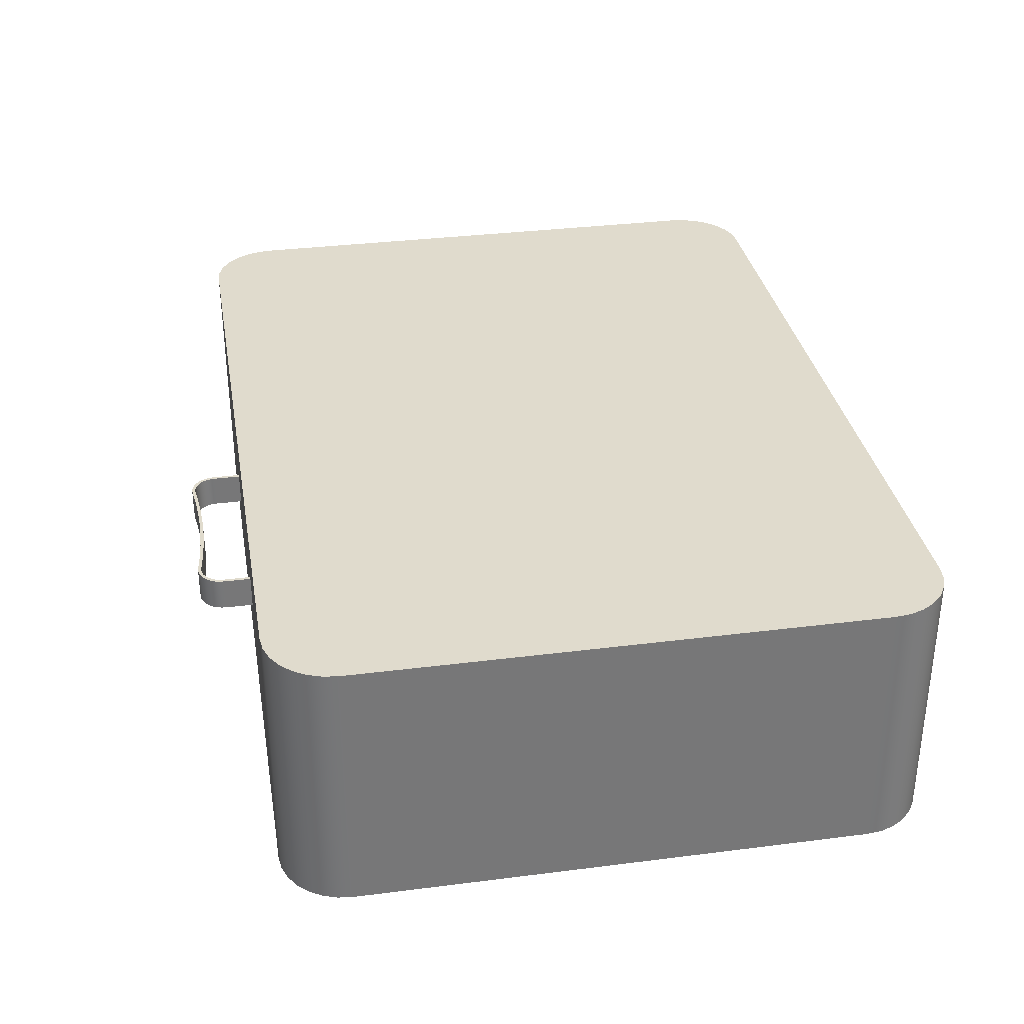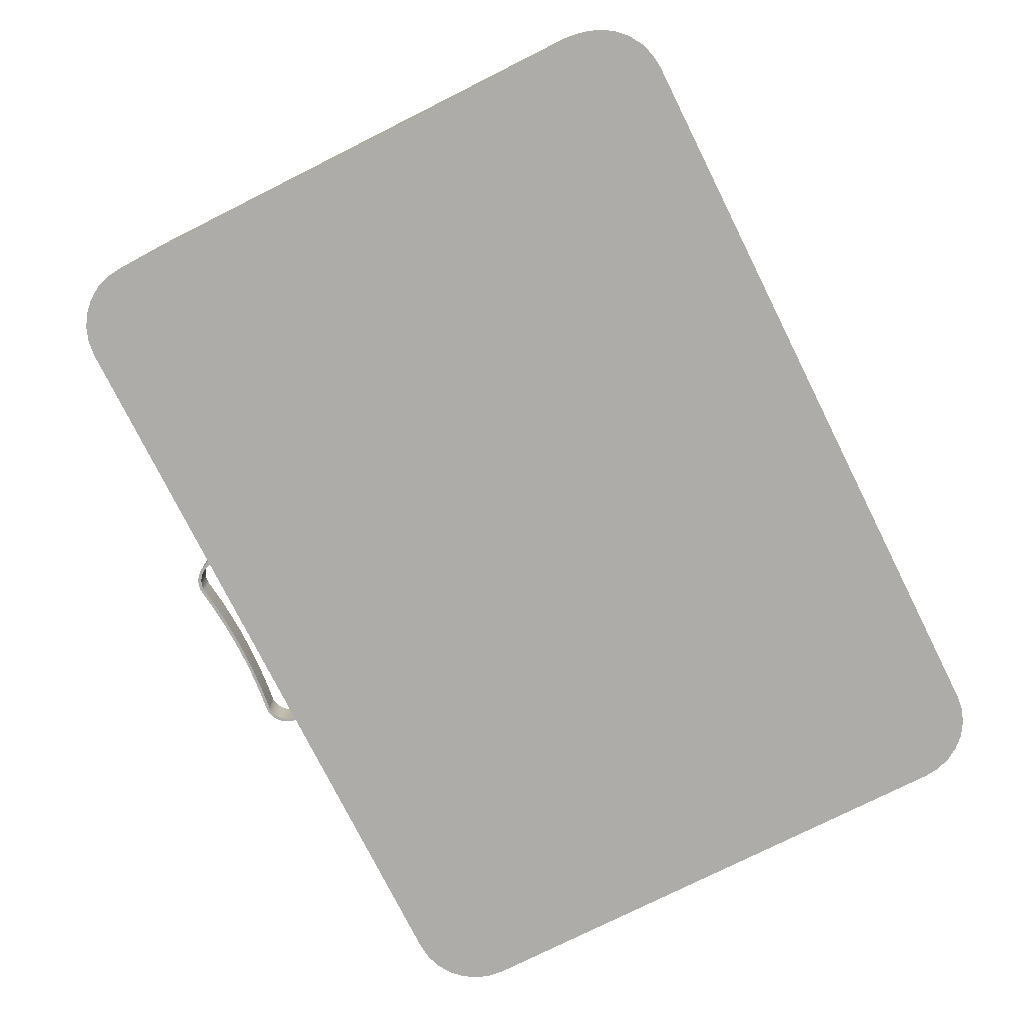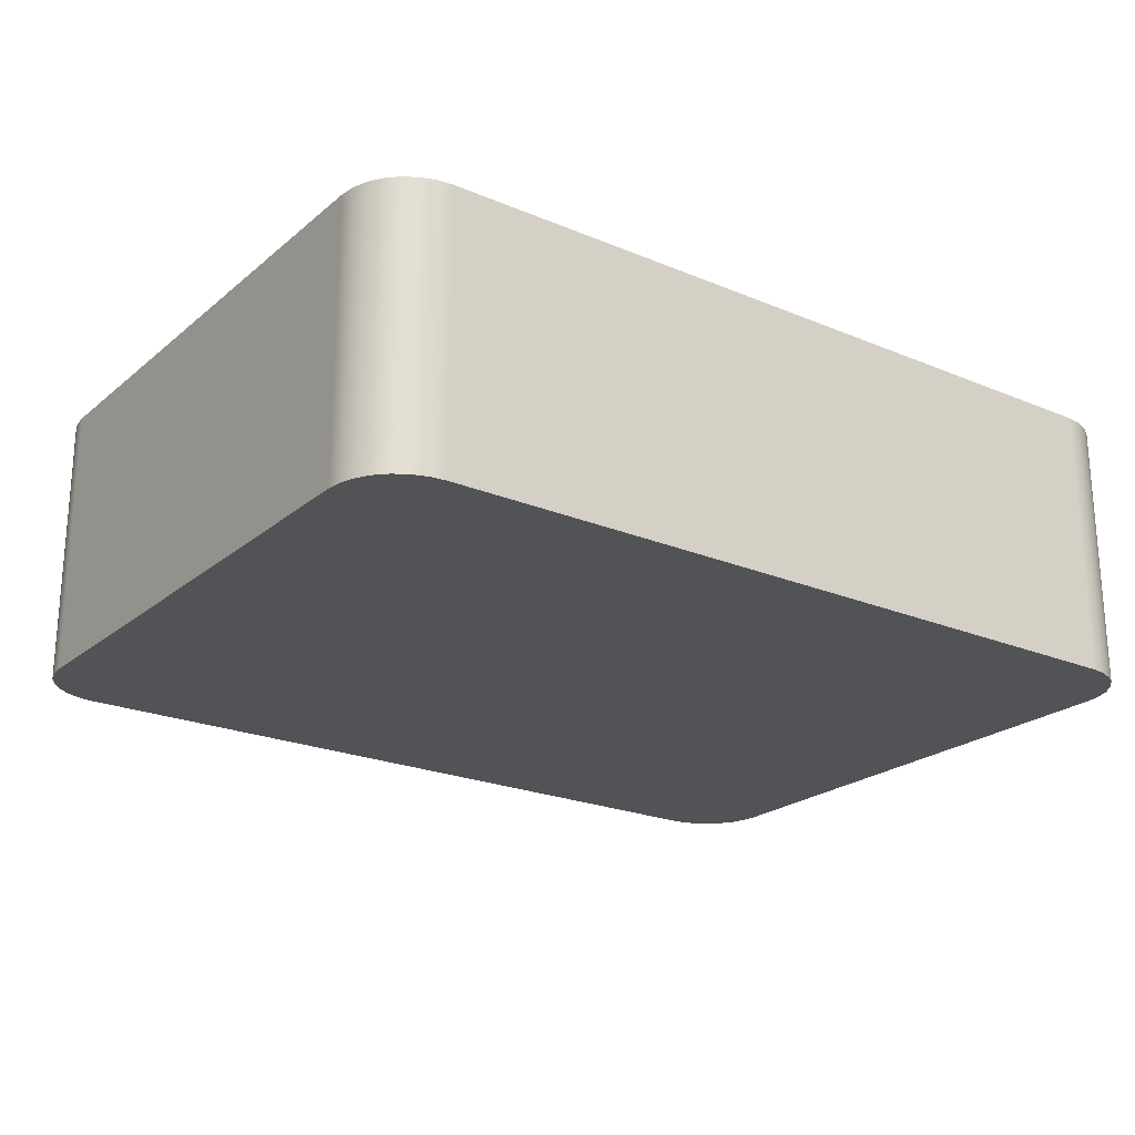
<metadata>
{"format":"obj","ext":"obj","renderer":"f3d","projection":"perspective","resolution":1024,"background":"white","views":[{"elev":33.3,"azim":-99.9,"up":"+Z"},{"elev":-76.9,"azim":-63.4,"up":"+Z"},{"elev":-22.5,"azim":-35.8,"up":"+Z"}]}
</metadata>
<code>
v -3.9 2.3 -1.2
v -3.885 2.434 -1.2
v -3.841 2.56 -1.2
v -3.769 2.674 -1.2
v -3.674 2.769 -1.2
v -3.56 2.841 -1.2
v -3.434 2.885 -1.2
v -3.3 2.9 -1.2
v 3.3 2.9 -1.2
v 3.434 2.885 -1.2
v 3.56 2.841 -1.2
v 3.674 2.769 -1.2
v 3.769 2.674 -1.2
v 3.841 2.56 -1.2
v 3.885 2.434 -1.2
v 3.9 2.3 -1.2
v 3.9 -2.3 -1.2
v 3.885 -2.434 -1.2
v 3.841 -2.56 -1.2
v 3.769 -2.674 -1.2
v 3.674 -2.769 -1.2
v 3.56 -2.841 -1.2
v 3.434 -2.885 -1.2
v 3.3 -2.9 -1.2
v -3.3 -2.9 -1.2
v -3.434 -2.885 -1.2
v -3.56 -2.841 -1.2
v -3.674 -2.769 -1.2
v -3.769 -2.674 -1.2
v -3.841 -2.56 -1.2
v -3.885 -2.434 -1.2
v -3.9 -2.3 -1.2
v -3.3 2.9 -1.2
v -3.3 2.9 1.2
v 3.3 2.9 1.2
v 3.3 2.9 -1.2
v 3.3 2.9 -1.2
v 3.3 2.9 1.2
v 3.434 2.885 1.2
v 3.56 2.841 1.2
v 3.674 2.769 1.2
v 3.769 2.674 1.2
v 3.841 2.56 1.2
v 3.885 2.434 1.2
v 3.9 2.3 1.2
v 3.9 2.3 -1.2
v 3.885 2.434 -1.2
v 3.841 2.56 -1.2
v 3.769 2.674 -1.2
v 3.674 2.769 -1.2
v 3.56 2.841 -1.2
v 3.434 2.885 -1.2
v 3.9 2.3 -1.2
v 3.9 2.3 1.2
v 3.9 -2.3 1.2
v 3.9 -2.3 -1.2
v 3.9 -2.3 -1.2
v 3.9 -2.3 1.2
v 3.885 -2.434 1.2
v 3.841 -2.56 1.2
v 3.769 -2.674 1.2
v 3.674 -2.769 1.2
v 3.56 -2.841 1.2
v 3.434 -2.885 1.2
v 3.3 -2.9 1.2
v 3.3 -2.9 -1.2
v 3.434 -2.885 -1.2
v 3.56 -2.841 -1.2
v 3.674 -2.769 -1.2
v 3.769 -2.674 -1.2
v 3.841 -2.56 -1.2
v 3.885 -2.434 -1.2
v 3.3 -2.9 -1.2
v 3.3 -2.9 1.2
v -3.3 -2.9 1.2
v -3.3 -2.9 -1.2
v -3.3 -2.9 -1.2
v -3.3 -2.9 1.2
v -3.434 -2.885 1.2
v -3.56 -2.841 1.2
v -3.674 -2.769 1.2
v -3.769 -2.674 1.2
v -3.841 -2.56 1.2
v -3.885 -2.434 1.2
v -3.9 -2.3 1.2
v -3.9 -2.3 -1.2
v -3.885 -2.434 -1.2
v -3.841 -2.56 -1.2
v -3.769 -2.674 -1.2
v -3.674 -2.769 -1.2
v -3.56 -2.841 -1.2
v -3.434 -2.885 -1.2
v -3.9 -2.3 -1.2
v -3.9 -2.3 1.2
v -3.9 2.3 1.2
v -3.9 2.3 -1.2
v -3.9 2.3 -1.2
v -3.9 2.3 1.2
v -3.885 2.434 1.2
v -3.841 2.56 1.2
v -3.769 2.674 1.2
v -3.674 2.769 1.2
v -3.56 2.841 1.2
v -3.434 2.885 1.2
v -3.3 2.9 1.2
v -3.3 2.9 -1.2
v -3.434 2.885 -1.2
v -3.56 2.841 -1.2
v -3.674 2.769 -1.2
v -3.769 2.674 -1.2
v -3.841 2.56 -1.2
v -3.885 2.434 -1.2
v -3.3 2.9 1.2
v -3.434 2.885 1.2
v -3.56 2.841 1.2
v -3.674 2.769 1.2
v -3.769 2.674 1.2
v -3.841 2.56 1.2
v -3.885 2.434 1.2
v -3.9 2.3 1.2
v -3.9 -2.3 1.2
v -3.885 -2.434 1.2
v -3.841 -2.56 1.2
v -3.769 -2.674 1.2
v -3.674 -2.769 1.2
v -3.56 -2.841 1.2
v -3.434 -2.885 1.2
v -3.3 -2.9 1.2
v 3.3 -2.9 1.2
v 3.434 -2.885 1.2
v 3.56 -2.841 1.2
v 3.674 -2.769 1.2
v 3.769 -2.674 1.2
v 3.841 -2.56 1.2
v 3.885 -2.434 1.2
v 3.9 -2.3 1.2
v 3.9 2.3 1.2
v 3.885 2.434 1.2
v 3.841 2.56 1.2
v 3.769 2.674 1.2
v 3.674 2.769 1.2
v 3.56 2.841 1.2
v 3.434 2.885 1.2
v 3.3 2.9 1.2
v -0.6918 3.349 -0.15
v -0.6985 3.35 -0.15
v -0.7051 3.35 -0.15
v -0.7118 3.35 -0.15
v -0.7491 3.344 -0.15
v -0.7846 3.331 -0.15
v -0.8172 3.312 -0.15
v -0.8455 3.287 -0.15
v -0.8687 3.257 -0.15
v -0.8859 3.224 -0.15
v -0.8964 3.188 -0.15
v -0.9 3.15 -0.15
v -0.9 2.55 -0.15
v 0.9 2.55 -0.15
v 0.9 3.15 -0.15
v 0.8964 3.188 -0.15
v 0.8859 3.224 -0.15
v 0.8687 3.257 -0.15
v 0.8455 3.287 -0.15
v 0.8172 3.312 -0.15
v 0.7846 3.331 -0.15
v 0.7491 3.344 -0.15
v 0.7118 3.35 -0.15
v 0.7051 3.35 -0.15
v 0.6985 3.35 -0.15
v 0.6918 3.349 -0.15
v 0.495 3.325 -0.15
v 0.2973 3.309 -0.15
v 0.09916 3.301 -0.15
v -0.09916 3.301 -0.15
v -0.2973 3.309 -0.15
v -0.495 3.325 -0.15
v -0.7135 3.38 -0.15
v -0.7049 3.38 -0.15
v -0.6962 3.379 -0.15
v -0.6876 3.379 -0.15
v -0.492 3.355 -0.15
v -0.2955 3.339 -0.15
v -0.09855 3.331 -0.15
v 0.09855 3.331 -0.15
v 0.2955 3.339 -0.15
v 0.492 3.355 -0.15
v 0.6876 3.379 -0.15
v 0.6962 3.379 -0.15
v 0.7049 3.38 -0.15
v 0.7135 3.38 -0.15
v 0.7517 3.374 -0.15
v 0.7885 3.362 -0.15
v 0.8227 3.345 -0.15
v 0.8535 3.321 -0.15
v 0.88 3.293 -0.15
v 0.9014 3.261 -0.15
v 0.9171 3.226 -0.15
v 0.9268 3.188 -0.15
v 0.93 3.15 -0.15
v 0.93 2.52 -0.15
v -0.93 2.52 -0.15
v -0.93 3.15 -0.15
v -0.9268 3.188 -0.15
v -0.9171 3.226 -0.15
v -0.9014 3.261 -0.15
v -0.88 3.293 -0.15
v -0.8535 3.321 -0.15
v -0.8227 3.345 -0.15
v -0.7885 3.362 -0.15
v -0.7517 3.374 -0.15
v -0.7118 3.35 -0.15
v -0.7118 3.35 0.15
v -0.7491 3.344 0.15
v -0.7846 3.331 0.15
v -0.8172 3.312 0.15
v -0.8455 3.287 0.15
v -0.8687 3.257 0.15
v -0.8859 3.224 0.15
v -0.8964 3.188 0.15
v -0.9 3.15 0.15
v -0.9 3.15 -0.15
v -0.8964 3.188 -0.15
v -0.8859 3.224 -0.15
v -0.8687 3.257 -0.15
v -0.8455 3.287 -0.15
v -0.8172 3.312 -0.15
v -0.7846 3.331 -0.15
v -0.7491 3.344 -0.15
v -0.9 3.15 -0.15
v -0.9 3.15 0.15
v -0.9 2.55 0.15
v -0.9 2.55 -0.15
v -0.9 2.55 -0.15
v -0.9 2.55 0.15
v 0.9 2.55 0.15
v 0.9 2.55 -0.15
v 0.9 2.55 -0.15
v 0.9 2.55 0.15
v 0.9 3.15 0.15
v 0.9 3.15 -0.15
v 0.9 3.15 -0.15
v 0.9 3.15 0.15
v 0.8964 3.188 0.15
v 0.8859 3.224 0.15
v 0.8687 3.257 0.15
v 0.8455 3.287 0.15
v 0.8172 3.312 0.15
v 0.7846 3.331 0.15
v 0.7491 3.344 0.15
v 0.7118 3.35 0.15
v 0.7118 3.35 -0.15
v 0.7491 3.344 -0.15
v 0.7846 3.331 -0.15
v 0.8172 3.312 -0.15
v 0.8455 3.287 -0.15
v 0.8687 3.257 -0.15
v 0.8859 3.224 -0.15
v 0.8964 3.188 -0.15
v 0.7118 3.35 -0.15
v 0.7118 3.35 0.15
v 0.7051 3.35 0.15
v 0.6985 3.35 0.15
v 0.6918 3.349 0.15
v 0.6918 3.349 -0.15
v 0.6985 3.35 -0.15
v 0.7051 3.35 -0.15
v 0.6918 3.349 -0.15
v 0.6918 3.349 0.15
v 0.495 3.325 0.15
v 0.2973 3.309 0.15
v 0.09916 3.301 0.15
v -0.09916 3.301 0.15
v -0.2973 3.309 0.15
v -0.495 3.325 0.15
v -0.6918 3.349 0.15
v -0.6918 3.349 -0.15
v -0.495 3.325 -0.15
v -0.2973 3.309 -0.15
v -0.09916 3.301 -0.15
v 0.09916 3.301 -0.15
v 0.2973 3.309 -0.15
v 0.495 3.325 -0.15
v -0.6918 3.349 -0.15
v -0.6918 3.349 0.15
v -0.6985 3.35 0.15
v -0.7051 3.35 0.15
v -0.7118 3.35 0.15
v -0.7118 3.35 -0.15
v -0.7051 3.35 -0.15
v -0.6985 3.35 -0.15
v -0.6876 3.379 -0.15
v -0.6876 3.379 0.15
v -0.492 3.355 0.15
v -0.2955 3.339 0.15
v -0.09855 3.331 0.15
v 0.09855 3.331 0.15
v 0.2955 3.339 0.15
v 0.492 3.355 0.15
v 0.6876 3.379 0.15
v 0.6876 3.379 -0.15
v 0.492 3.355 -0.15
v 0.2955 3.339 -0.15
v 0.09855 3.331 -0.15
v -0.09855 3.331 -0.15
v -0.2955 3.339 -0.15
v -0.492 3.355 -0.15
v 0.6876 3.379 -0.15
v 0.6876 3.379 0.15
v 0.6962 3.379 0.15
v 0.7049 3.38 0.15
v 0.7135 3.38 0.15
v 0.7135 3.38 -0.15
v 0.7049 3.38 -0.15
v 0.6962 3.379 -0.15
v 0.7135 3.38 -0.15
v 0.7135 3.38 0.15
v 0.7517 3.374 0.15
v 0.7885 3.362 0.15
v 0.8227 3.345 0.15
v 0.8535 3.321 0.15
v 0.88 3.293 0.15
v 0.9014 3.261 0.15
v 0.9171 3.226 0.15
v 0.9268 3.188 0.15
v 0.93 3.15 0.15
v 0.93 3.15 -0.15
v 0.9268 3.188 -0.15
v 0.9171 3.226 -0.15
v 0.9014 3.261 -0.15
v 0.88 3.293 -0.15
v 0.8535 3.321 -0.15
v 0.8227 3.345 -0.15
v 0.7885 3.362 -0.15
v 0.7517 3.374 -0.15
v 0.93 3.15 -0.15
v 0.93 3.15 0.15
v 0.93 2.52 0.15
v 0.93 2.52 -0.15
v 0.93 2.52 -0.15
v 0.93 2.52 0.15
v -0.93 2.52 0.15
v -0.93 2.52 -0.15
v -0.93 2.52 -0.15
v -0.93 2.52 0.15
v -0.93 3.15 0.15
v -0.93 3.15 -0.15
v -0.93 3.15 -0.15
v -0.93 3.15 0.15
v -0.9268 3.188 0.15
v -0.9171 3.226 0.15
v -0.9014 3.261 0.15
v -0.88 3.293 0.15
v -0.8535 3.321 0.15
v -0.8227 3.345 0.15
v -0.7885 3.362 0.15
v -0.7517 3.374 0.15
v -0.7135 3.38 0.15
v -0.7135 3.38 -0.15
v -0.7517 3.374 -0.15
v -0.7885 3.362 -0.15
v -0.8227 3.345 -0.15
v -0.8535 3.321 -0.15
v -0.88 3.293 -0.15
v -0.9014 3.261 -0.15
v -0.9171 3.226 -0.15
v -0.9268 3.188 -0.15
v -0.7135 3.38 -0.15
v -0.7135 3.38 0.15
v -0.7049 3.38 0.15
v -0.6962 3.379 0.15
v -0.6876 3.379 0.15
v -0.6876 3.379 -0.15
v -0.6962 3.379 -0.15
v -0.7049 3.38 -0.15
v -0.7118 3.35 0.15
v -0.7051 3.35 0.15
v -0.6985 3.35 0.15
v -0.6918 3.349 0.15
v -0.495 3.325 0.15
v -0.2973 3.309 0.15
v -0.09916 3.301 0.15
v 0.09916 3.301 0.15
v 0.2973 3.309 0.15
v 0.495 3.325 0.15
v 0.6918 3.349 0.15
v 0.6985 3.35 0.15
v 0.7051 3.35 0.15
v 0.7118 3.35 0.15
v 0.7491 3.344 0.15
v 0.7846 3.331 0.15
v 0.8172 3.312 0.15
v 0.8455 3.287 0.15
v 0.8687 3.257 0.15
v 0.8859 3.224 0.15
v 0.8964 3.188 0.15
v 0.9 3.15 0.15
v 0.9 2.55 0.15
v -0.9 2.55 0.15
v -0.9 3.15 0.15
v -0.8964 3.188 0.15
v -0.8859 3.224 0.15
v -0.8687 3.257 0.15
v -0.8455 3.287 0.15
v -0.8172 3.312 0.15
v -0.7846 3.331 0.15
v -0.7491 3.344 0.15
v -0.6876 3.379 0.15
v -0.6962 3.379 0.15
v -0.7049 3.38 0.15
v -0.7135 3.38 0.15
v -0.7517 3.374 0.15
v -0.7885 3.362 0.15
v -0.8227 3.345 0.15
v -0.8535 3.321 0.15
v -0.88 3.293 0.15
v -0.9014 3.261 0.15
v -0.9171 3.226 0.15
v -0.9268 3.188 0.15
v -0.93 3.15 0.15
v -0.93 2.52 0.15
v 0.93 2.52 0.15
v 0.93 3.15 0.15
v 0.9268 3.188 0.15
v 0.9171 3.226 0.15
v 0.9014 3.261 0.15
v 0.88 3.293 0.15
v 0.8535 3.321 0.15
v 0.8227 3.345 0.15
v 0.7885 3.362 0.15
v 0.7517 3.374 0.15
v 0.7135 3.38 0.15
v 0.7049 3.38 0.15
v 0.6962 3.379 0.15
v 0.6876 3.379 0.15
v 0.492 3.355 0.15
v 0.2955 3.339 0.15
v 0.09855 3.331 0.15
v -0.09855 3.331 0.15
v -0.2955 3.339 0.15
v -0.492 3.355 0.15
g 1d1e7a0a-e2ab-11ea-a58c-54bf646e7e1f
f 2 8 1
f 1 8 9
f 1 9 16
f 16 9 15
f 15 9 14
f 14 9 13
f 13 9 12
f 12 9 11
f 11 9 10
f 2 3 8
f 8 3 4
f 8 4 5
f 5 6 8
f 8 6 7
f 1 16 32
f 32 16 17
f 32 17 25
f 25 17 24
f 24 17 18
f 24 18 19
f 19 20 24
f 24 20 21
f 24 21 22
f 22 23 24
f 26 27 25
f 25 27 28
f 25 28 29
f 29 30 25
f 25 30 31
f 25 31 32
g 1d1f165e-e2ab-11ea-9572-54bf646e7e1f
f 34 35 33
f 33 35 36
g 1d1f8b94-e2ab-11ea-bdb4-54bf646e7e1f
f 37 38 52
f 52 38 39
f 52 39 51
f 51 39 40
f 51 40 50
f 50 40 41
f 50 41 49
f 49 41 42
f 49 42 48
f 48 42 43
f 48 43 47
f 47 43 44
f 47 44 46
f 46 44 45
g 1d2000d0-e2ab-11ea-990c-54bf646e7e1f
f 54 55 53
f 53 55 56
g 1d204ee2-e2ab-11ea-919d-54bf646e7e1f
f 57 58 72
f 72 58 59
f 72 59 71
f 71 59 60
f 71 60 70
f 70 60 61
f 70 61 69
f 69 61 62
f 69 62 68
f 68 62 63
f 68 63 67
f 67 63 64
f 67 64 66
f 66 64 65
g 1d20c422-e2ab-11ea-8667-54bf646e7e1f
f 74 75 73
f 73 75 76
g 1d21395a-e2ab-11ea-ac73-54bf646e7e1f
f 77 78 92
f 92 78 79
f 92 79 91
f 91 79 80
f 91 80 90
f 90 80 81
f 90 81 89
f 89 81 82
f 89 82 88
f 88 82 83
f 88 83 87
f 87 83 84
f 87 84 86
f 86 84 85
g 1d21ae92-e2ab-11ea-919b-54bf646e7e1f
f 94 95 93
f 93 95 96
g 1d2223cc-e2ab-11ea-a77a-54bf646e7e1f
f 97 98 112
f 112 98 99
f 112 99 111
f 111 99 100
f 111 100 110
f 110 100 101
f 110 101 109
f 109 101 102
f 109 102 108
f 108 102 103
f 108 103 107
f 107 103 104
f 107 104 106
f 106 104 105
g 1d22990a-e2ab-11ea-986e-54bf646e7e1f
f 114 115 113
f 113 115 116
f 113 116 117
f 117 118 113
f 113 118 119
f 113 119 120
f 121 136 120
f 120 136 137
f 120 137 113
f 113 137 144
f 144 137 138
f 144 138 139
f 122 128 121
f 121 128 129
f 121 129 136
f 136 129 135
f 135 129 134
f 134 129 133
f 133 129 132
f 132 129 131
f 131 129 130
f 122 123 128
f 128 123 124
f 128 124 125
f 125 126 128
f 128 126 127
f 139 140 144
f 144 140 141
f 144 141 142
f 142 143 144
g 1d8e0dc6-e2ab-11ea-b6f5-54bf646e7e1f
f 146 180 145
f 145 180 181
f 145 181 176
f 176 181 182
f 176 182 175
f 175 182 183
f 175 183 174
f 174 183 184
f 174 184 173
f 173 184 172
f 172 184 185
f 172 185 171
f 171 185 186
f 171 186 170
f 170 186 187
f 170 187 169
f 169 187 188
f 169 188 168
f 168 188 189
f 168 189 190
f 180 146 179
f 179 146 147
f 179 147 178
f 178 147 177
f 177 147 148
f 177 148 210
f 210 148 149
f 210 149 209
f 209 149 150
f 209 150 208
f 208 150 151
f 208 151 207
f 207 151 152
f 207 152 206
f 206 152 153
f 206 153 205
f 205 153 154
f 205 154 204
f 204 154 155
f 204 155 203
f 203 155 156
f 203 156 202
f 202 156 157
f 202 157 201
f 201 157 158
f 201 158 200
f 200 158 199
f 199 158 159
f 199 159 198
f 198 159 160
f 198 160 197
f 197 160 161
f 197 161 196
f 196 161 162
f 196 162 195
f 195 162 163
f 195 163 194
f 194 163 164
f 194 164 193
f 193 164 165
f 193 165 192
f 192 165 166
f 192 166 191
f 191 166 167
f 191 167 190
f 190 167 168
g 1d8f6d58-e2ab-11ea-a2c4-54bf646e7e1f
f 211 212 228
f 228 212 213
f 228 213 227
f 227 213 214
f 227 214 226
f 226 214 215
f 226 215 225
f 225 215 216
f 225 216 224
f 224 216 217
f 224 217 223
f 223 217 218
f 223 218 222
f 222 218 219
f 222 219 221
f 221 219 220
g 1d907f00-e2ab-11ea-a5f8-54bf646e7e1f
f 230 231 229
f 229 231 232
g 1d914252-e2ab-11ea-80cb-54bf646e7e1f
f 234 235 233
f 233 235 236
g 1d920598-e2ab-11ea-b4dd-54bf646e7e1f
f 238 239 237
f 237 239 240
g 1d92f00c-e2ab-11ea-943e-54bf646e7e1f
f 241 242 258
f 258 242 243
f 258 243 257
f 257 243 244
f 257 244 256
f 256 244 245
f 256 245 255
f 255 245 246
f 255 246 254
f 254 246 247
f 254 247 253
f 253 247 248
f 253 248 252
f 252 248 249
f 252 249 251
f 251 249 250
g 1d940198-e2ab-11ea-aa84-54bf646e7e1f
f 259 260 266
f 266 260 261
f 266 261 265
f 265 261 262
f 265 262 264
f 264 262 263
g 1d94c4f8-e2ab-11ea-b4d2-54bf646e7e1f
f 267 268 282
f 282 268 269
f 282 269 281
f 281 269 270
f 281 270 280
f 280 270 271
f 280 271 279
f 279 271 272
f 279 272 278
f 278 272 273
f 278 273 277
f 277 273 274
f 277 274 276
f 276 274 275
g 1d958850-e2ab-11ea-94a3-54bf646e7e1f
f 283 284 290
f 290 284 285
f 290 285 289
f 289 285 286
f 289 286 288
f 288 286 287
g 1d9672d0-e2ab-11ea-a552-54bf646e7e1f
f 291 292 306
f 306 292 293
f 306 293 305
f 305 293 294
f 305 294 304
f 304 294 295
f 304 295 303
f 303 295 296
f 303 296 302
f 302 296 297
f 302 297 301
f 301 297 298
f 301 298 300
f 300 298 299
g 1d975d46-e2ab-11ea-b385-54bf646e7e1f
f 307 308 314
f 314 308 309
f 314 309 313
f 313 309 310
f 313 310 312
f 312 310 311
g 1d9895de-e2ab-11ea-9355-54bf646e7e1f
f 315 316 334
f 334 316 317
f 334 317 318
f 334 318 333
f 333 318 319
f 333 319 332
f 332 319 320
f 332 320 331
f 331 320 321
f 331 321 330
f 330 321 322
f 330 322 329
f 329 322 323
f 329 323 328
f 328 323 324
f 328 324 327
f 327 324 326
f 326 324 325
g 1d99ce78-e2ab-11ea-ad4c-54bf646e7e1f
f 336 337 335
f 335 337 338
g 1d9a91c6-e2ab-11ea-9d8a-54bf646e7e1f
f 340 341 339
f 339 341 342
g 1d9c189c-e2ab-11ea-bac1-54bf646e7e1f
f 344 345 343
f 343 345 346
g 1d9d513e-e2ab-11ea-be8b-54bf646e7e1f
f 347 348 366
f 366 348 349
f 366 349 350
f 366 350 365
f 365 350 351
f 365 351 364
f 364 351 352
f 364 352 363
f 363 352 353
f 363 353 362
f 362 353 354
f 362 354 361
f 361 354 355
f 361 355 360
f 360 355 356
f 360 356 359
f 359 356 358
f 358 356 357
g 1d9eb0e2-e2ab-11ea-abea-54bf646e7e1f
f 367 368 374
f 374 368 369
f 374 369 373
f 373 369 370
f 373 370 372
f 372 370 371
g 1da01092-e2ab-11ea-a3db-54bf646e7e1f
f 376 410 375
f 375 410 411
f 375 411 406
f 406 411 412
f 406 412 405
f 405 412 413
f 405 413 404
f 404 413 414
f 404 414 403
f 403 414 415
f 403 415 402
f 402 415 416
f 402 416 401
f 401 416 417
f 401 417 400
f 400 417 418
f 400 418 399
f 399 418 419
f 399 419 398
f 398 419 420
f 398 420 421
f 377 408 376
f 376 408 409
f 376 409 410
f 408 377 407
f 407 377 378
f 407 378 440
f 440 378 379
f 440 379 439
f 439 379 380
f 439 380 438
f 438 380 381
f 438 381 382
f 438 382 437
f 437 382 383
f 437 383 436
f 436 383 384
f 436 384 435
f 435 384 385
f 435 385 434
f 434 385 386
f 434 386 433
f 433 386 387
f 433 387 432
f 432 387 431
f 431 387 388
f 431 388 430
f 430 388 389
f 430 389 429
f 429 389 390
f 429 390 428
f 428 390 391
f 428 391 427
f 427 391 392
f 427 392 426
f 426 392 393
f 426 393 425
f 425 393 394
f 425 394 424
f 424 394 395
f 424 395 423
f 423 395 396
f 423 396 422
f 422 396 397
f 422 397 421
f 421 397 398

</code>
